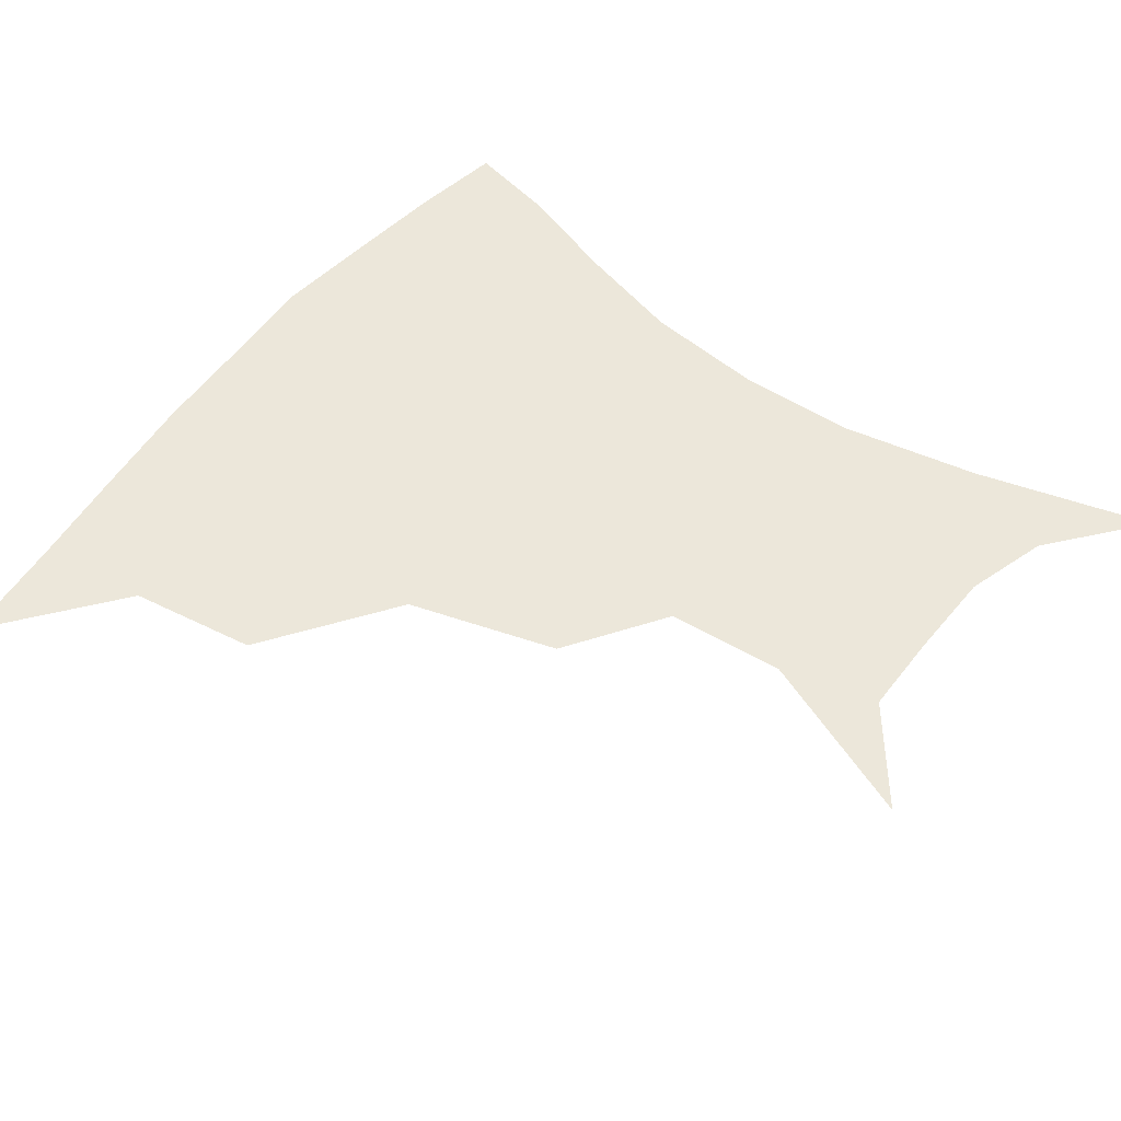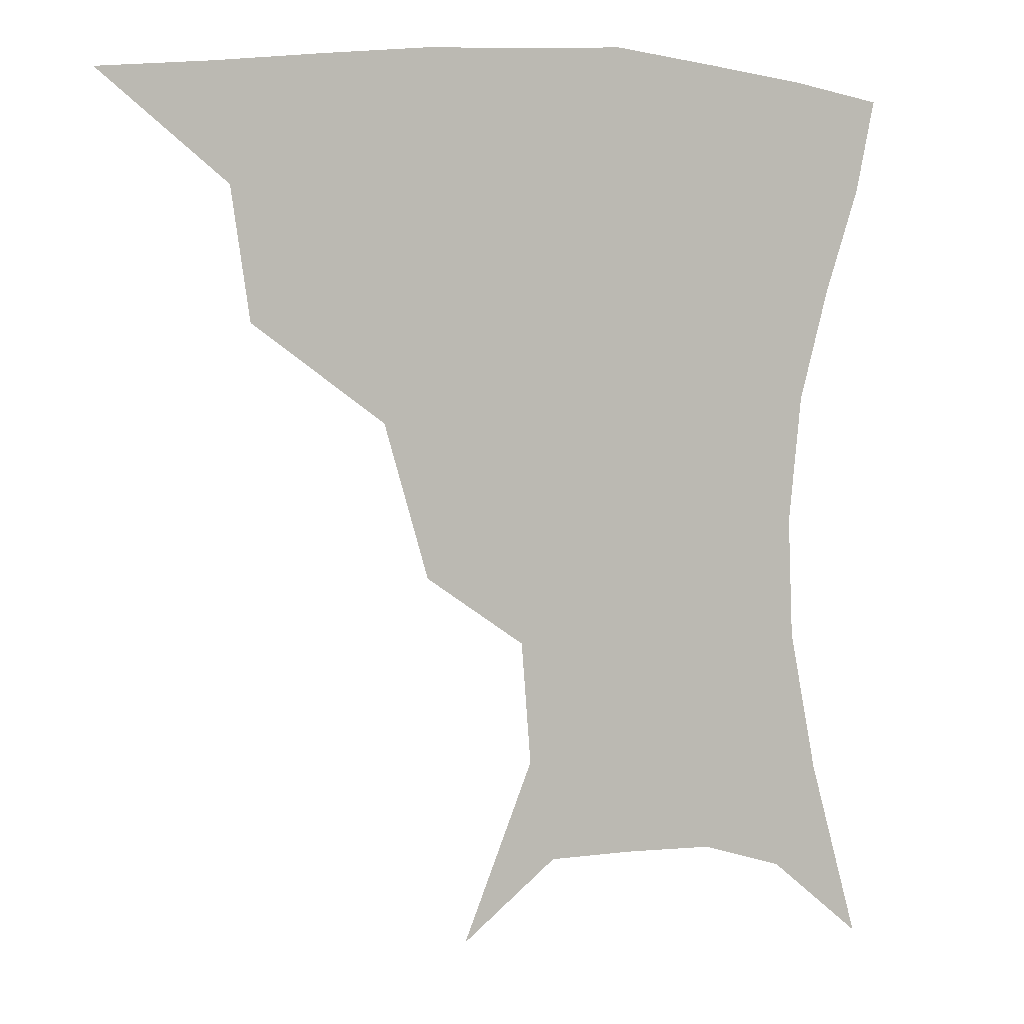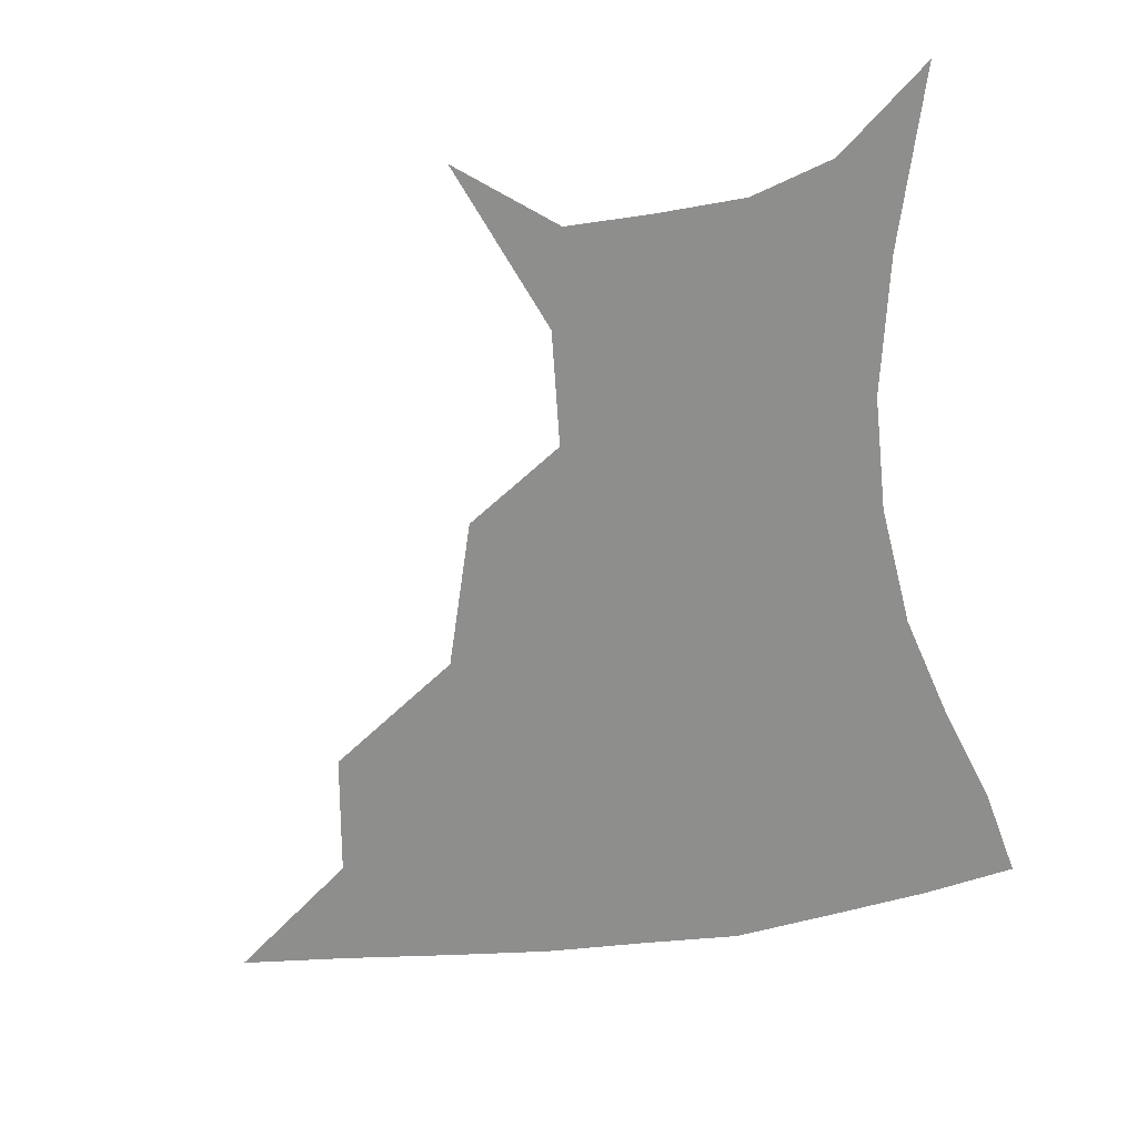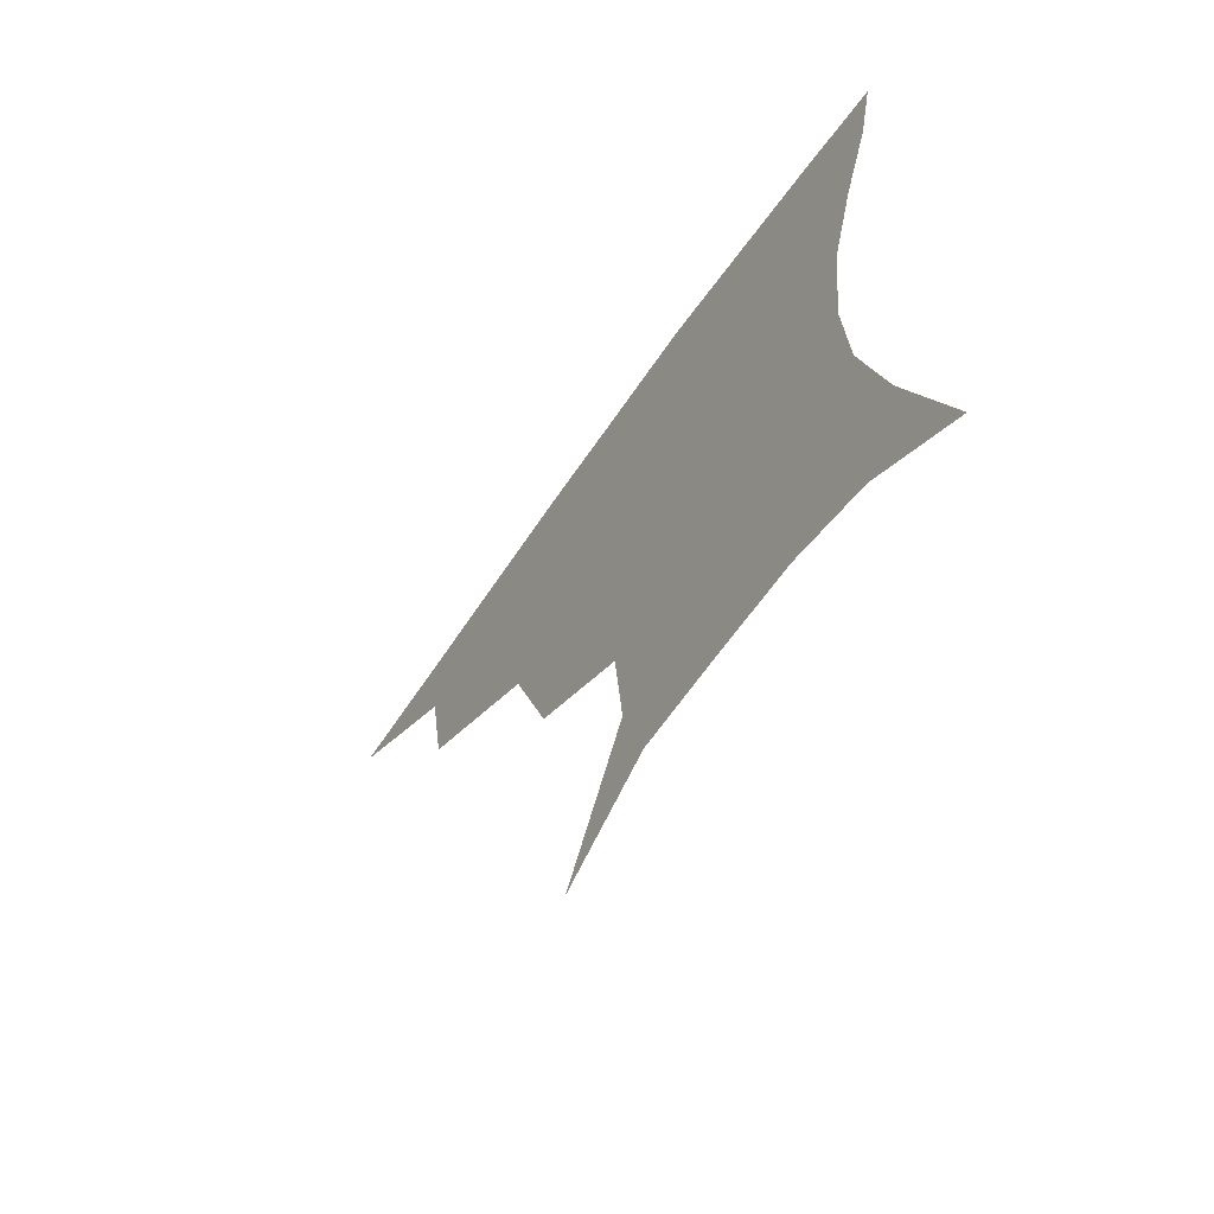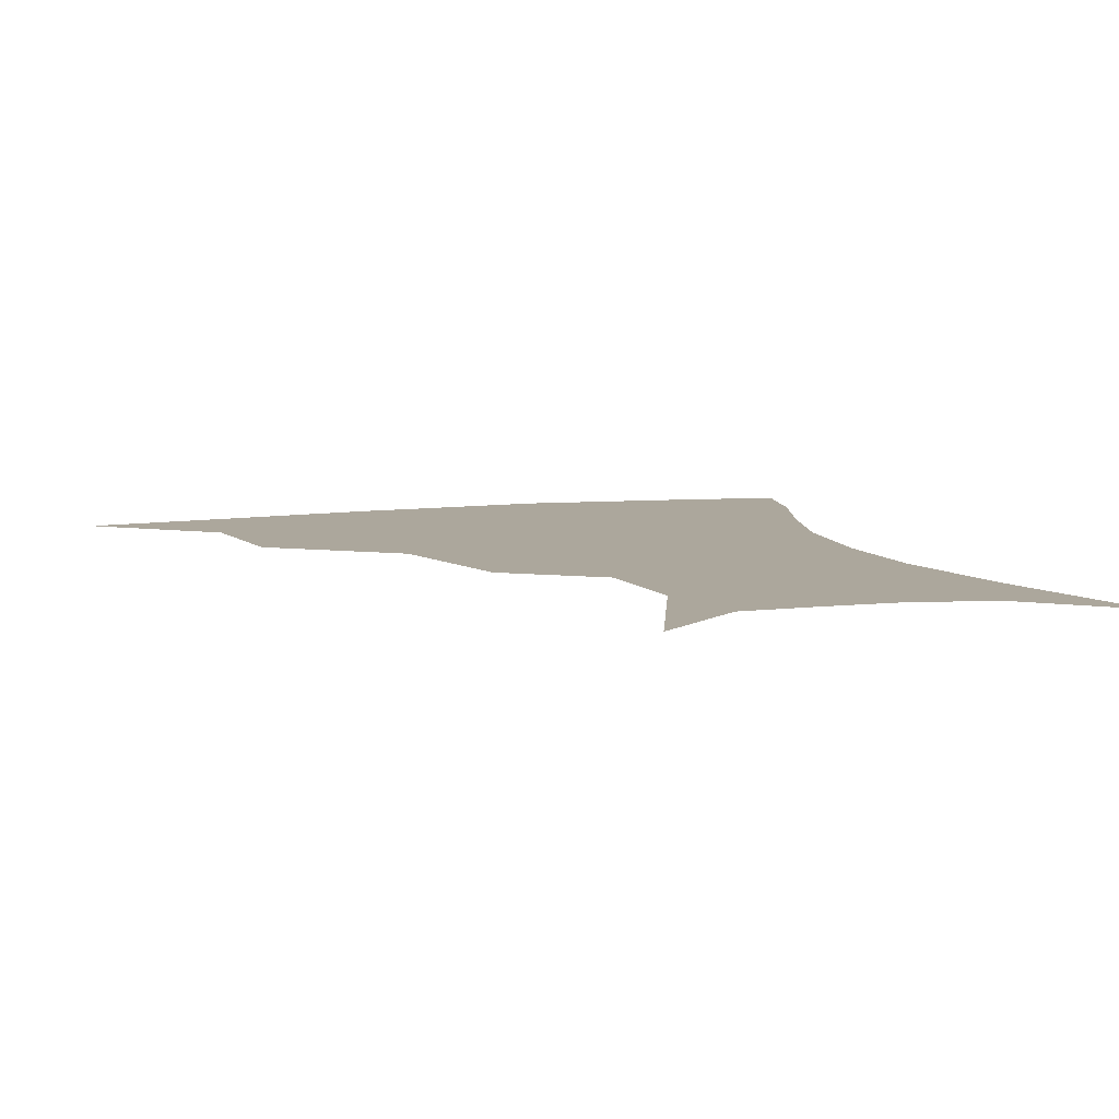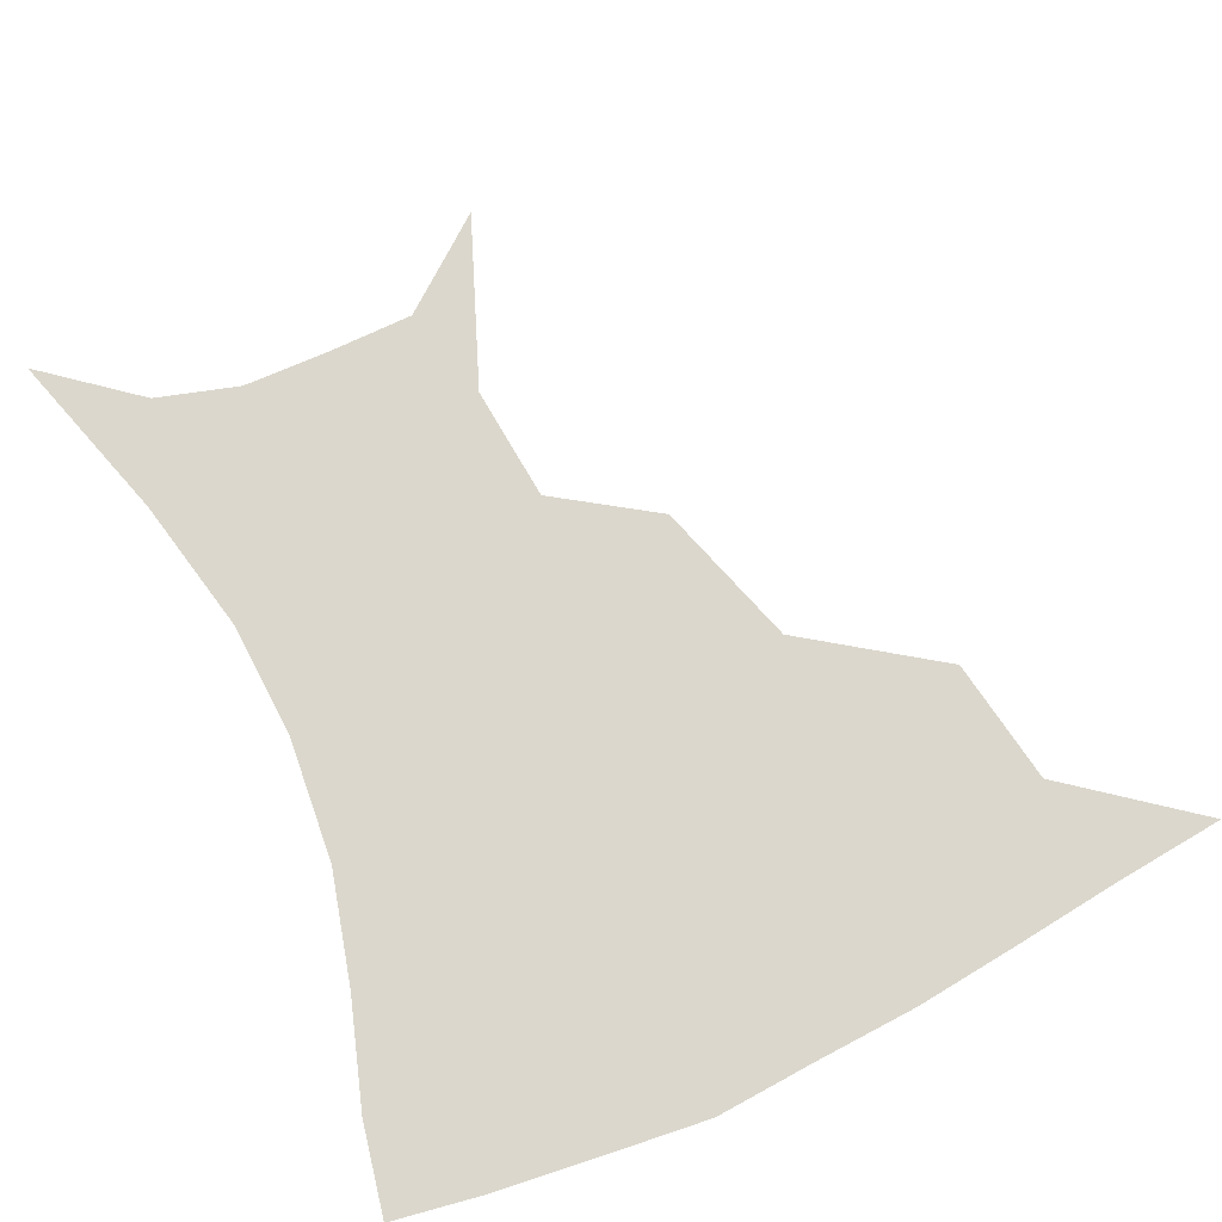
<metadata>
{"format":"obj","ext":"obj","renderer":"f3d","projection":"perspective","resolution":1024,"background":"white","views":[{"elev":52.6,"azim":-53.4,"up":"+Z"},{"elev":4.1,"azim":-24.7,"up":"+Y"},{"elev":-64.9,"azim":8.3,"up":"+Z"},{"elev":-67.3,"azim":54.8,"up":"+Y"},{"elev":8.3,"azim":-18.6,"up":"+Z"},{"elev":73.3,"azim":154.6,"up":"+Z"}]}
</metadata>
<code>
v 452.8 355.1 0
v 493.7 290.8 0
v 488.4 326.5 0
v 484.5 358 0
v 543.5 221.9 0
v 531 264.1 0
v 523.1 300.3 0
v 518.8 331.5 0
v 514.7 361.3 0
v 554.4 120.8 0
v 574.2 169.4 0
v 571.5 202.8 0
v 561 242.1 0
v 554.5 277.9 0
v 550.9 307.9 0
v 547.4 335.1 0
v 544 364.2 0
v 581.2 141.6 0
v 591.1 180 0
v 586.4 215.5 0
v 581.1 252.7 0
v 578.2 283.3 0
v 577 310.9 0
v 576.7 337.2 0
v 573.3 365.5 0
v 604.8 141.6 0
v 607.5 184.1 0
v 603.4 220.8 0
v 601.2 256.1 0
v 601.4 286.3 0
v 602.4 312.6 0
v 603.1 337.8 0
v 601.1 367 0
v 630.2 140.8 0
v 623.9 187.3 0
v 620.8 221.9 0
v 620.8 253.9 0
v 623.3 284 0
v 626.4 311.4 0
v 629.3 337 0
v 631.2 363.4 0
v 653.6 133.6 0
v 642.2 181.4 0
v 638.5 215.4 0
v 639.1 247.1 0
v 643.1 280.5 0
v 649.2 309.2 0
v 655 334.3 0
v 658.5 359.9 0
v 680 111.6 0
v 665.9 161.5 0
v 658.2 200.9 0
v 656.9 234.1 0
v 660.6 269.4 0
v 669.1 300.4 0
v 678.9 329.7 0
v 684.3 355.3 0
v 721 361 0
f 3 4 1
f 6 7 2
f 2 7 3
f 7 8 3
f 3 8 4
f 8 9 4
f 12 13 5
f 5 13 6
f 13 14 6
f 6 14 7
f 14 15 7
f 7 15 8
f 15 16 8
f 8 16 9
f 16 17 9
f 10 18 11
f 18 19 11
f 11 19 12
f 19 20 12
f 12 20 13
f 20 21 13
f 13 21 14
f 21 22 14
f 14 22 15
f 22 23 15
f 15 23 16
f 23 24 16
f 16 24 17
f 24 25 17
f 18 26 19
f 26 27 19
f 19 27 20
f 27 28 20
f 20 28 21
f 28 29 21
f 21 29 22
f 29 30 22
f 22 30 23
f 30 31 23
f 23 31 24
f 31 32 24
f 24 32 25
f 32 33 25
f 26 34 27
f 34 35 27
f 27 35 28
f 35 36 28
f 28 36 29
f 36 37 29
f 29 37 30
f 37 38 30
f 30 38 31
f 38 39 31
f 31 39 32
f 39 40 32
f 32 40 33
f 40 41 33
f 34 42 35
f 42 43 35
f 35 43 36
f 43 44 36
f 36 44 37
f 44 45 37
f 37 45 38
f 45 46 38
f 38 46 39
f 46 47 39
f 39 47 40
f 47 48 40
f 40 48 41
f 48 49 41
f 42 50 43
f 50 51 43
f 43 51 44
f 51 52 44
f 44 52 45
f 52 53 45
f 45 53 46
f 53 54 46
f 46 54 47
f 54 55 47
f 47 55 48
f 55 56 48
f 48 56 49
f 56 57 49

</code>
